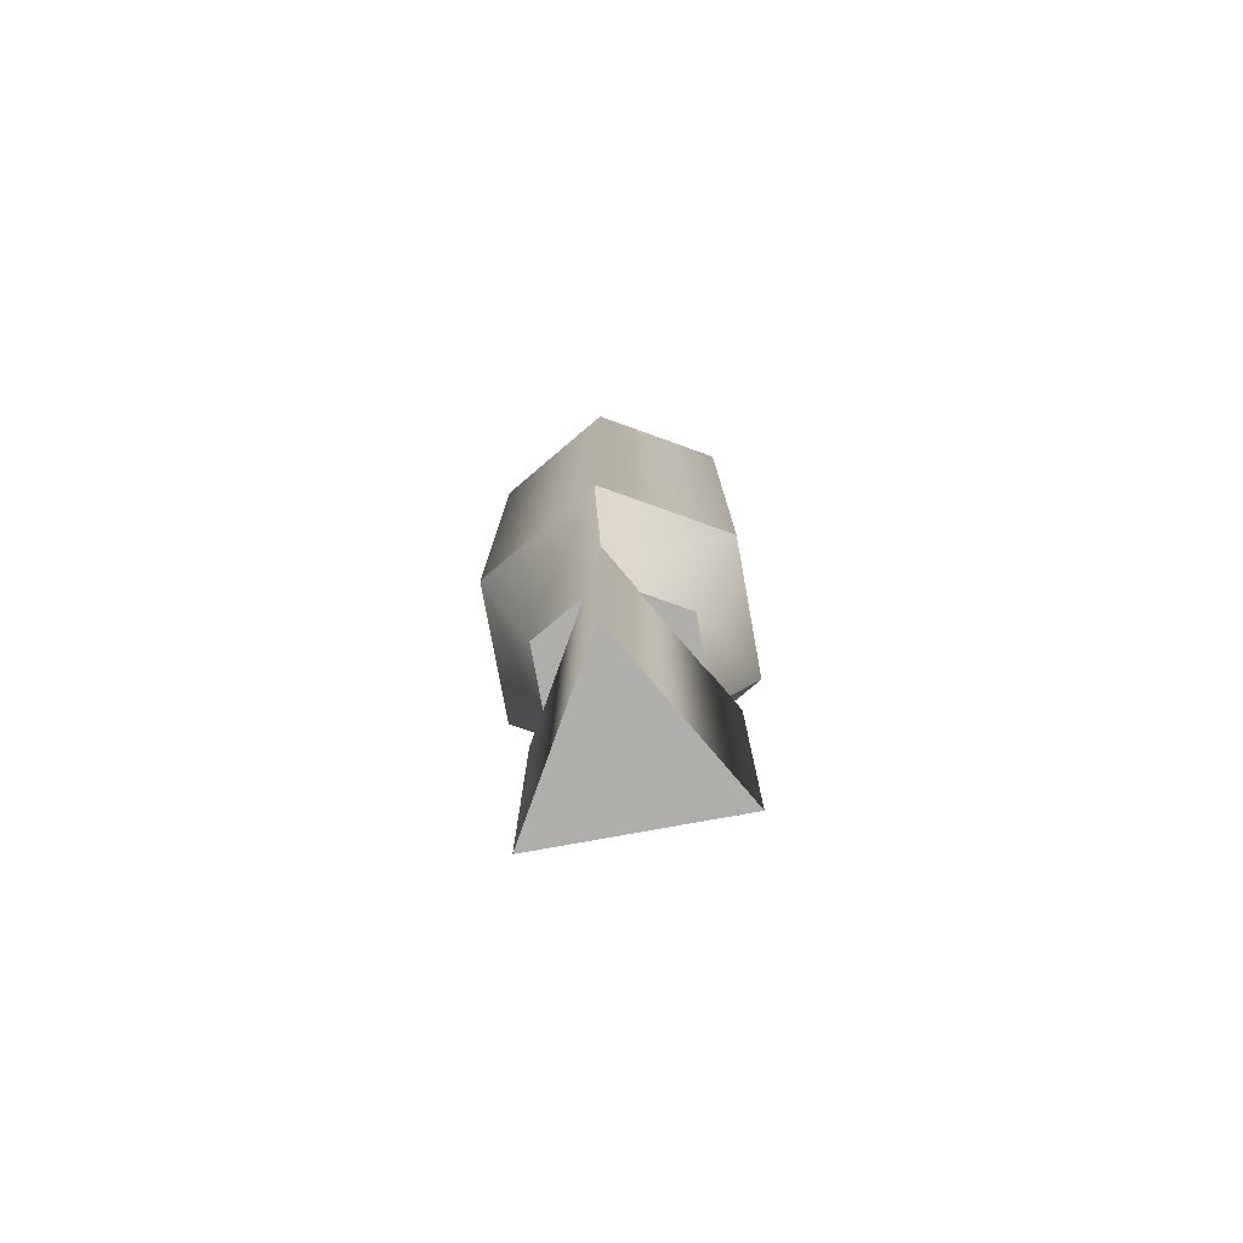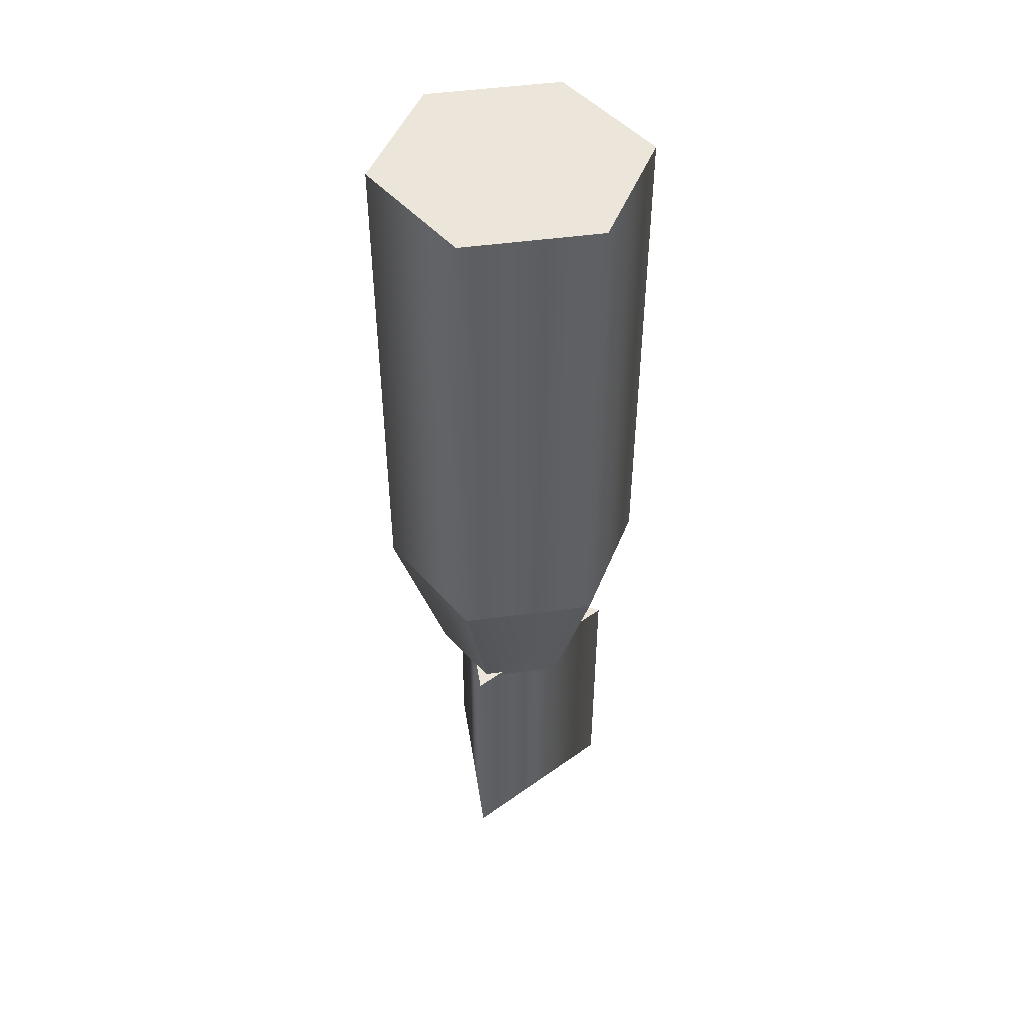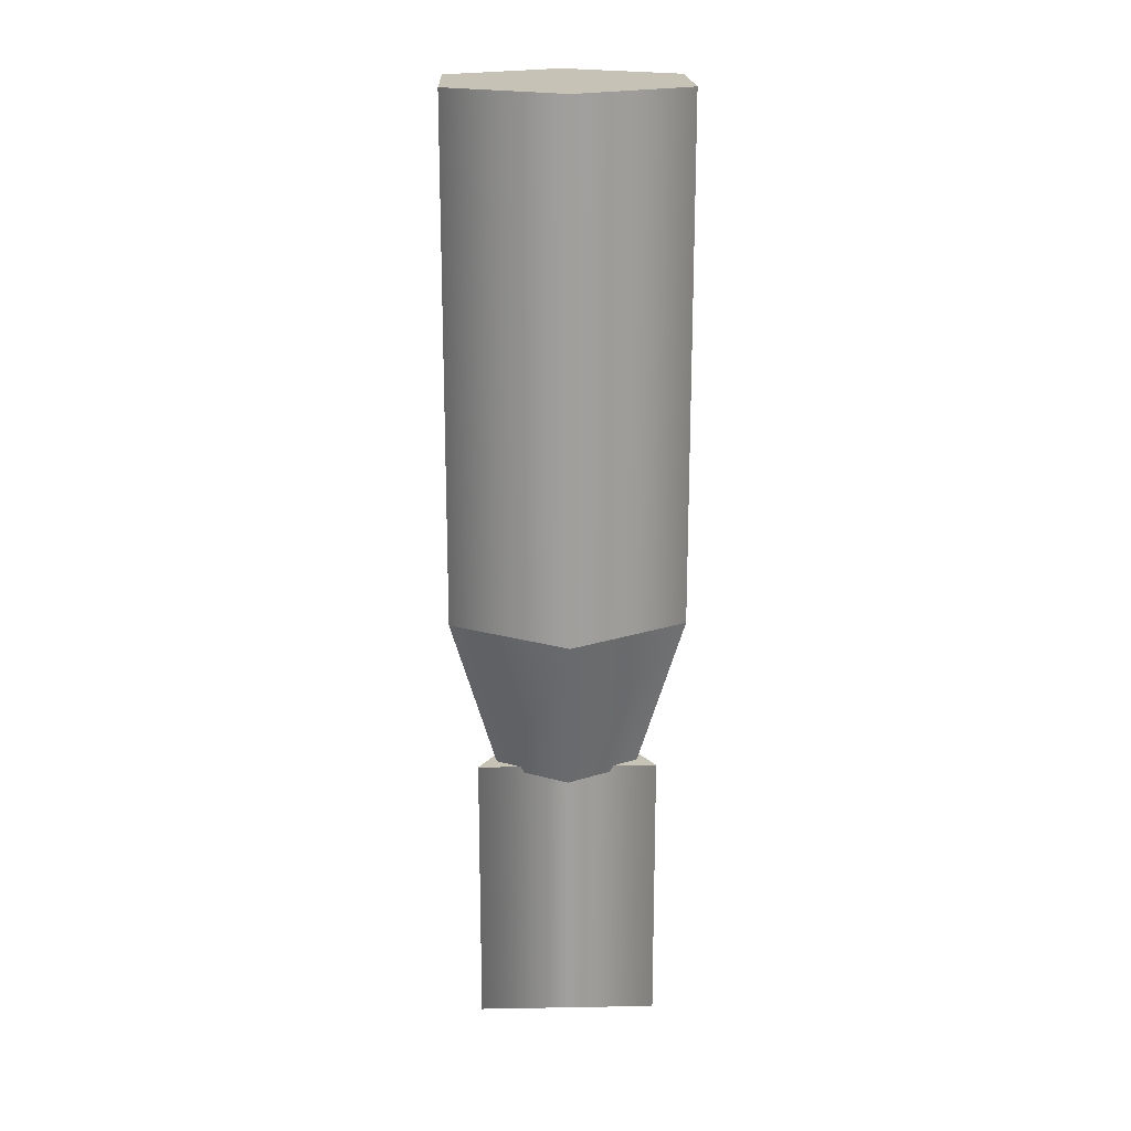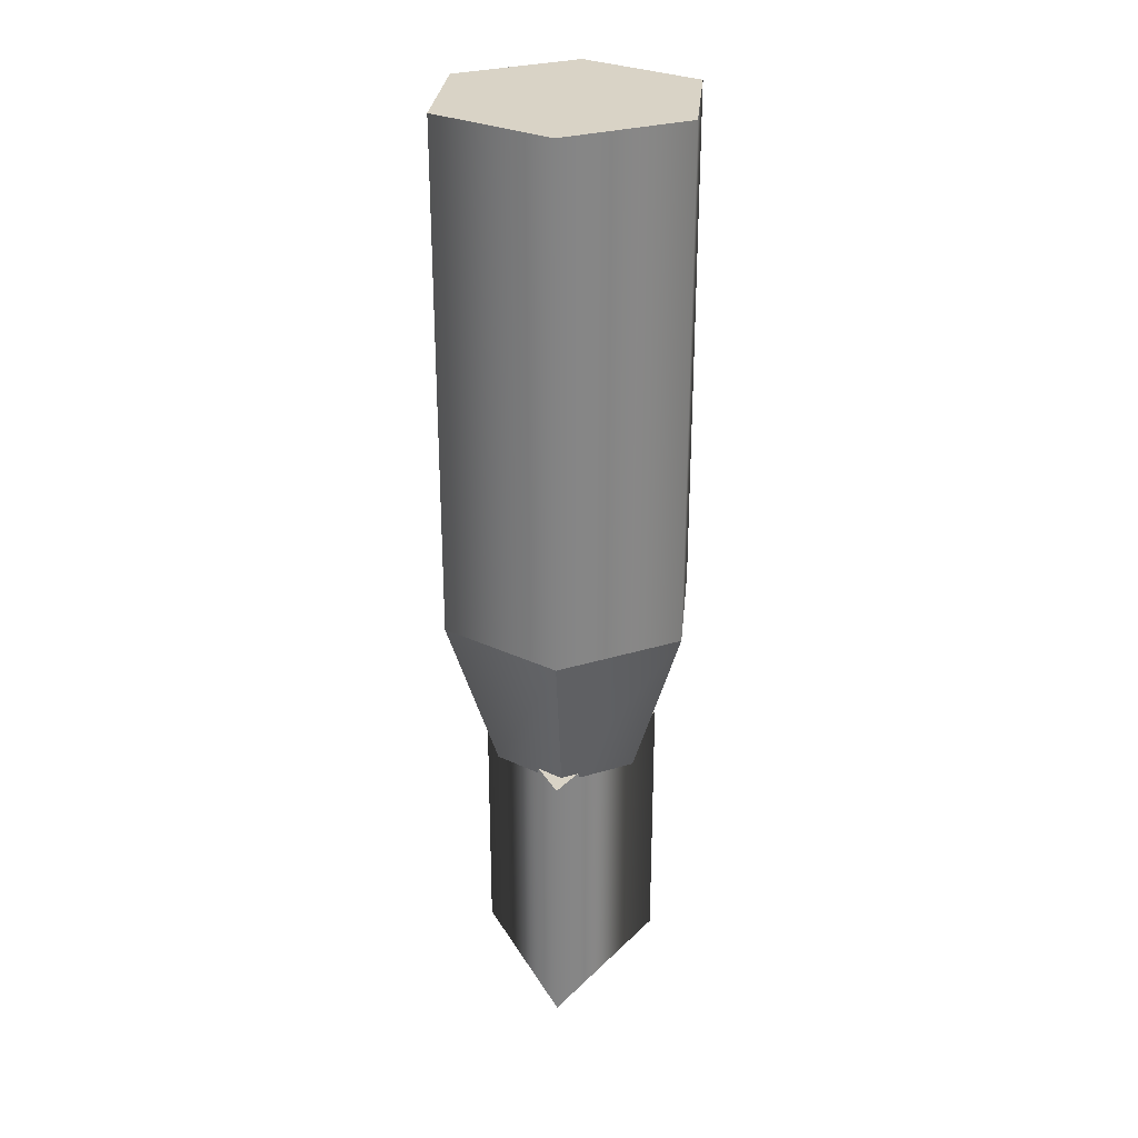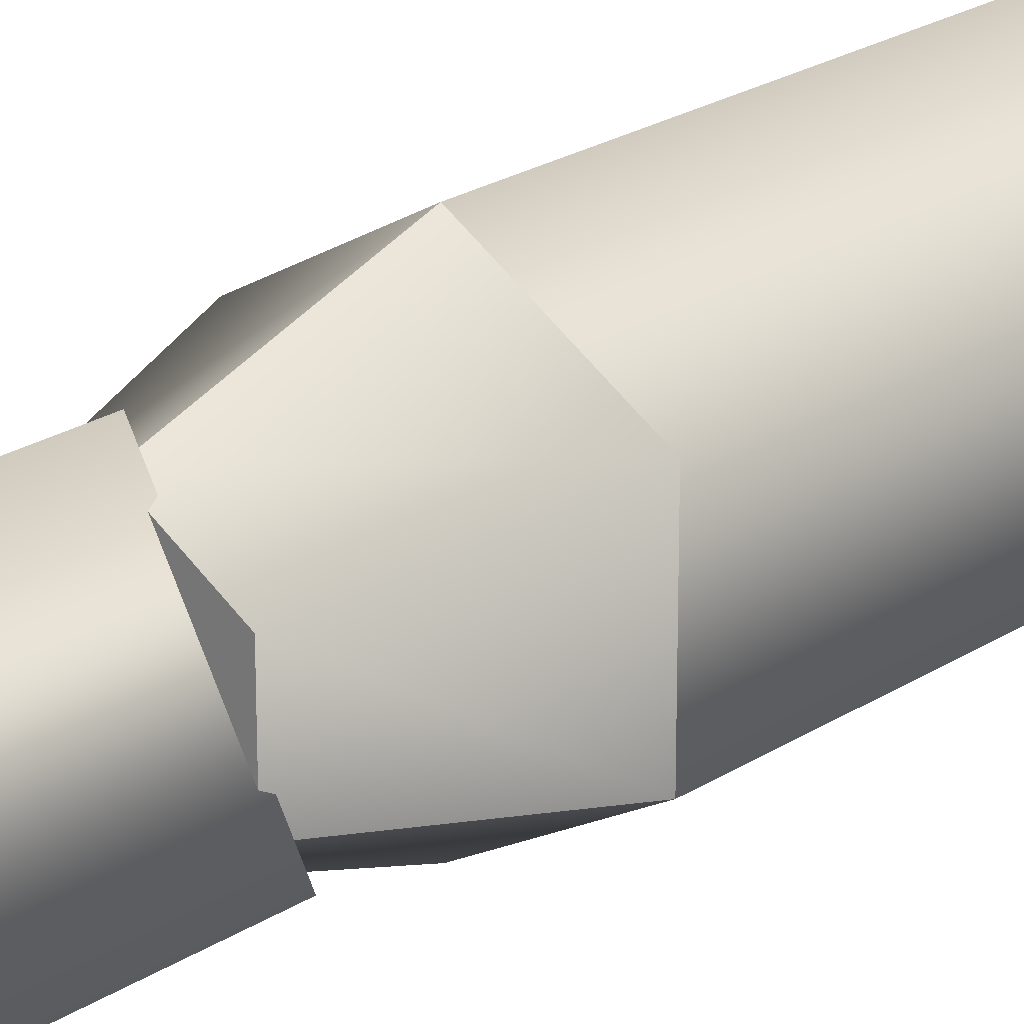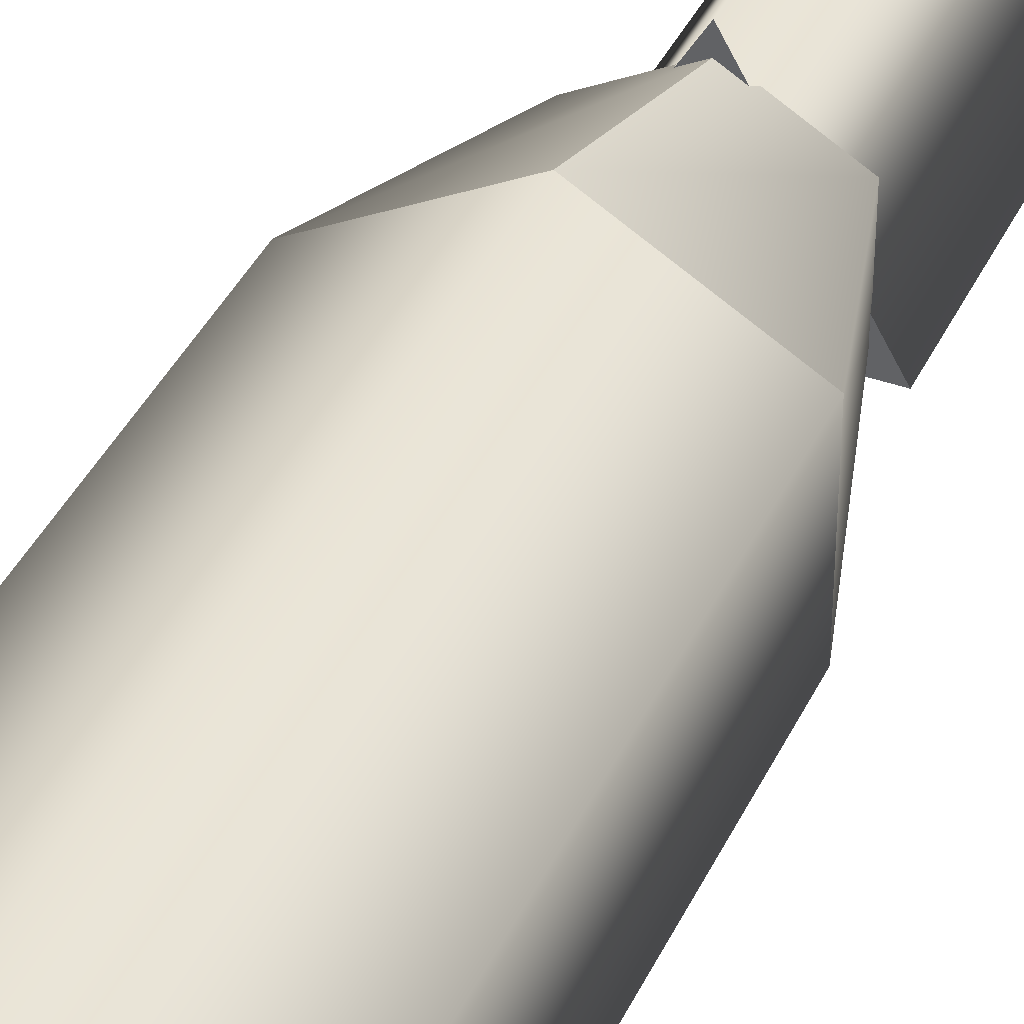
<metadata>
{"format":"obj","ext":"obj","renderer":"f3d","projection":"perspective","resolution":1024,"background":"white","views":[{"elev":-77.8,"azim":-49.7,"up":"+Z"},{"elev":47.6,"azim":-158.8,"up":"+Z"},{"elev":18.9,"azim":-1.9,"up":"+Z"},{"elev":28.3,"azim":65.3,"up":"+Z"},{"elev":23.5,"azim":-137.0,"up":"+Y"},{"elev":40.1,"azim":23.7,"up":"+Y"}]}
</metadata>
<code>
g hw2Shader2
v 2.098 1.206 -1.307
v 0.008927 2.412 -1.307
v 0.008927 2.412 7.914
v 2.098 1.206 7.914
v 0.008927 2.412 -1.307
v -2.08 1.206 -1.307
v -2.08 1.206 7.914
v 0.008927 2.412 7.914
v -2.08 -1.206 -1.307
v -2.08 -1.206 7.914
v -2.08 -1.206 -1.307
v 0.008927 -2.412 -1.307
v 0.008927 -2.412 7.914
v -2.08 -1.206 7.914
v 2.098 -1.206 -1.307
v 2.098 -1.206 7.914
v 2.098 -1.206 -1.307
v 2.098 -1.206 7.914
v 2.098 -1.206 7.914
v 2.098 1.206 7.914
v 0.008927 2.412 7.914
v -2.08 1.206 7.914
v -2.08 -1.206 7.914
v 0.008927 -2.412 7.914
v 2.098 1.206 -1.307
v 2.098 -1.206 -1.307
v 1.256 -0.7198 -4.264
v 1.256 0.7198 -4.264
v 2.098 -1.206 -1.307
v 0.008927 -2.412 -1.307
v 0.008927 -1.44 -4.264
v 1.256 -0.7198 -4.264
v -2.08 -1.206 -1.307
v -1.238 -0.7198 -4.264
v -2.08 -1.206 -1.307
v -2.08 1.206 -1.307
v -1.238 0.7198 -4.264
v -1.238 -0.7198 -4.264
v 0.008927 2.412 -1.307
v 0.008927 1.44 -4.264
v 0.008927 2.412 -1.307
v 0.008927 1.44 -4.264
v 0.008927 1.44 -4.264
v 1.256 0.7198 -4.264
v 1.256 -0.7198 -4.264
v 0.008927 -1.44 -4.264
v -1.238 -0.7198 -4.264
v -1.238 0.7198 -4.264
v 1.627 -0.9923 -9.172
v 0.008927 1.811 -9.172
v 0.008927 1.811 -4.145
v 1.627 -0.9923 -4.145
v 0.008927 1.811 -9.172
v -1.609 -0.9923 -9.172
v -1.609 -0.9923 -4.145
v 0.008927 1.811 -4.145
v -1.609 -0.9923 -9.172
v 1.627 -0.9923 -9.172
v 1.627 -0.9923 -4.145
v -1.609 -0.9923 -4.145
v 1.627 -0.9923 -9.172
v -1.609 -0.9923 -9.172
v 0.008927 1.811 -9.172
v 0.008927 1.811 -4.145
v -1.609 -0.9923 -4.145
v 1.627 -0.9923 -4.145
f 1 2 3
f 1 3 4
f 5 6 7
f 5 7 8
f 6 9 10
f 6 10 7
f 11 12 13
f 11 13 14
f 12 15 16
f 12 16 13
f 17 1 4
f 17 4 18
f 19 20 21
f 19 21 22
f 19 22 23
f 19 23 24
f 25 26 27
f 25 27 28
f 29 30 31
f 29 31 32
f 30 33 34
f 30 34 31
f 35 36 37
f 35 37 38
f 36 39 40
f 36 40 37
f 41 25 28
f 41 28 42
f 43 44 45
f 43 45 46
f 43 46 47
f 43 47 48
f 49 50 51
f 49 51 52
f 53 54 55
f 53 55 56
f 57 58 59
f 57 59 60
f 61 62 63
f 64 65 66

</code>
